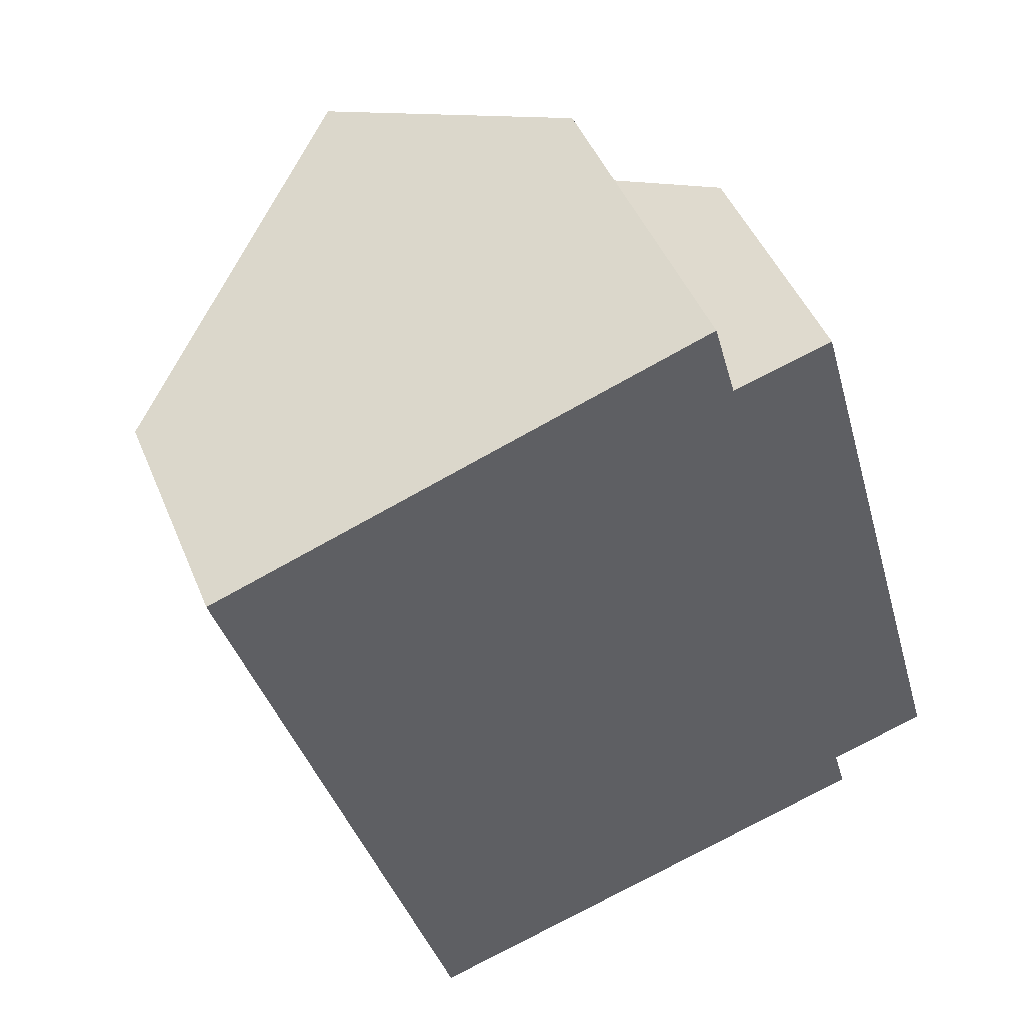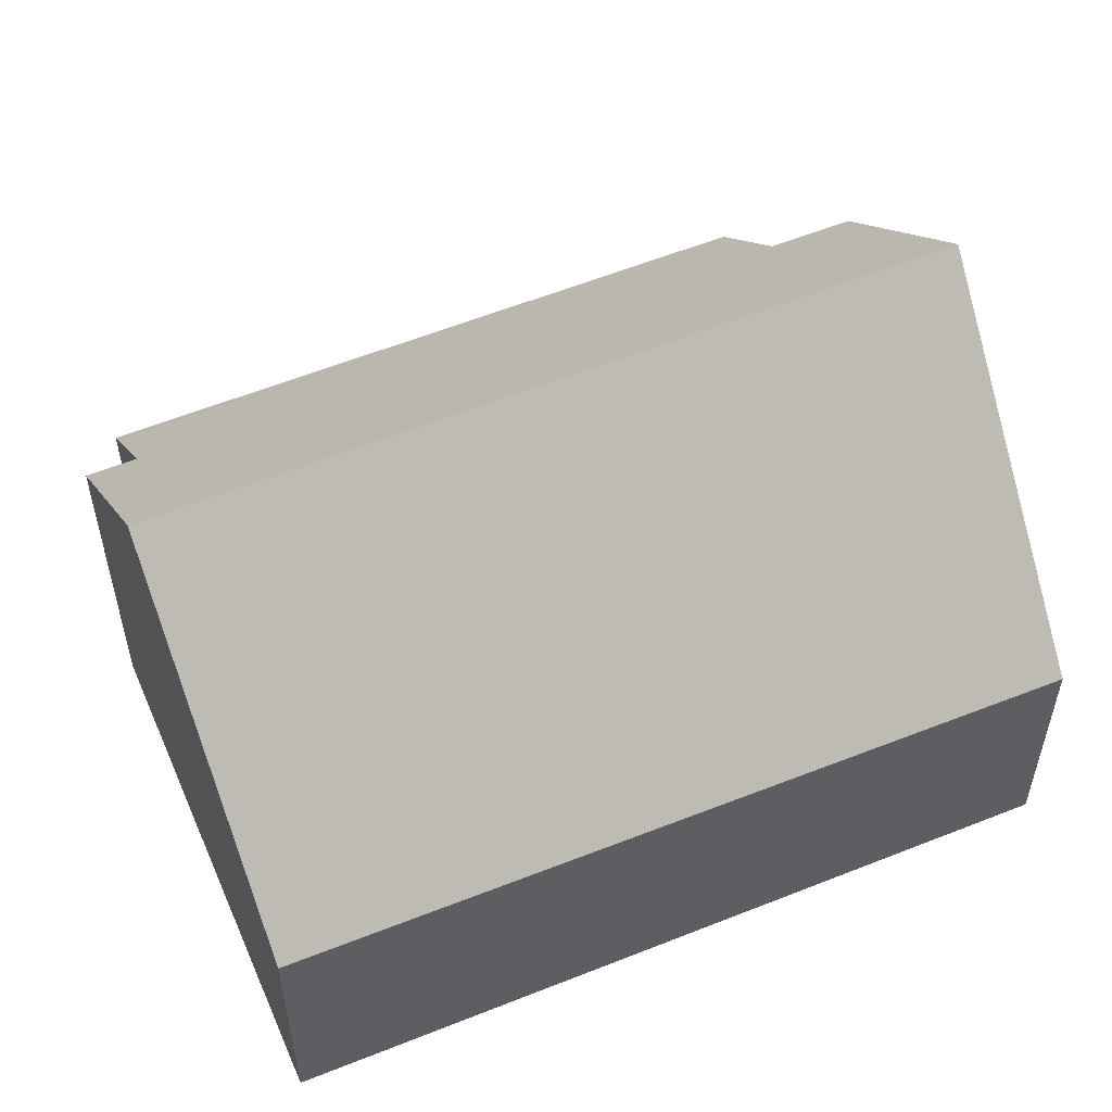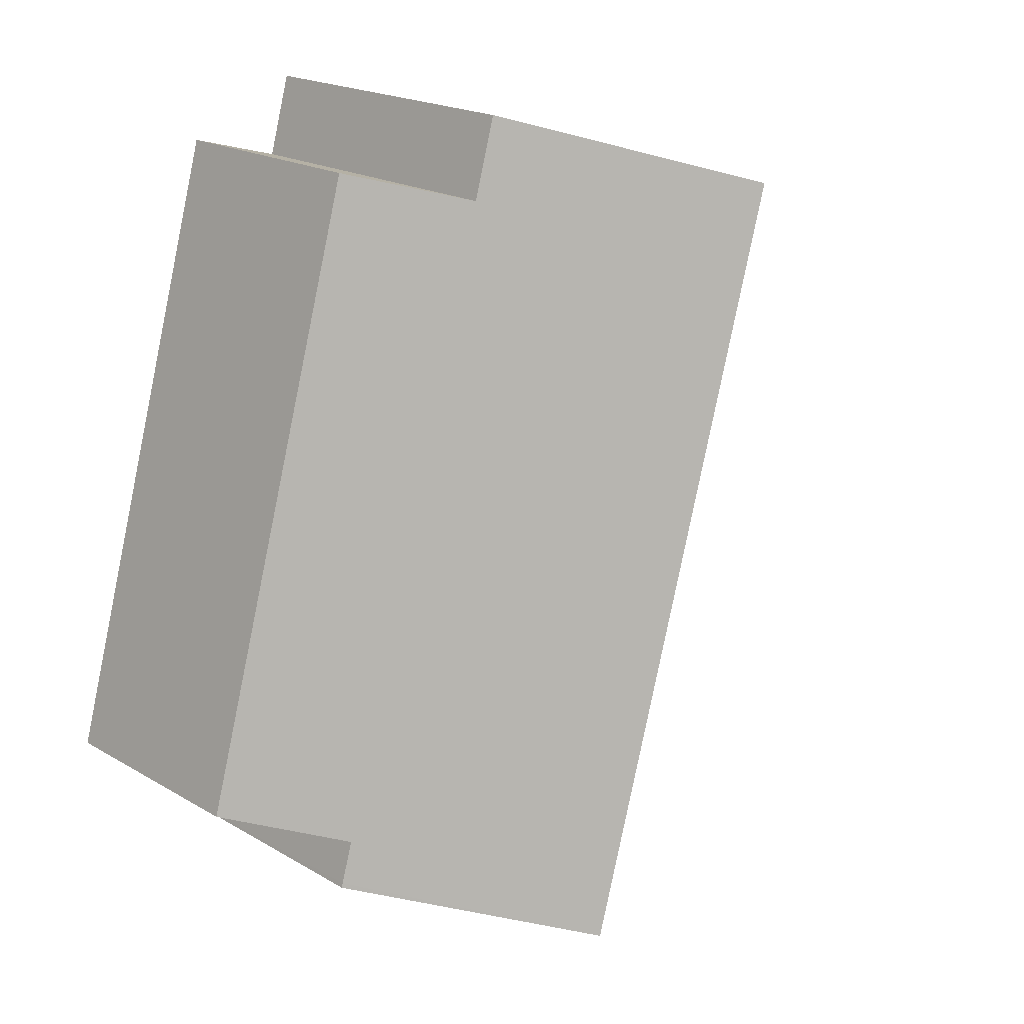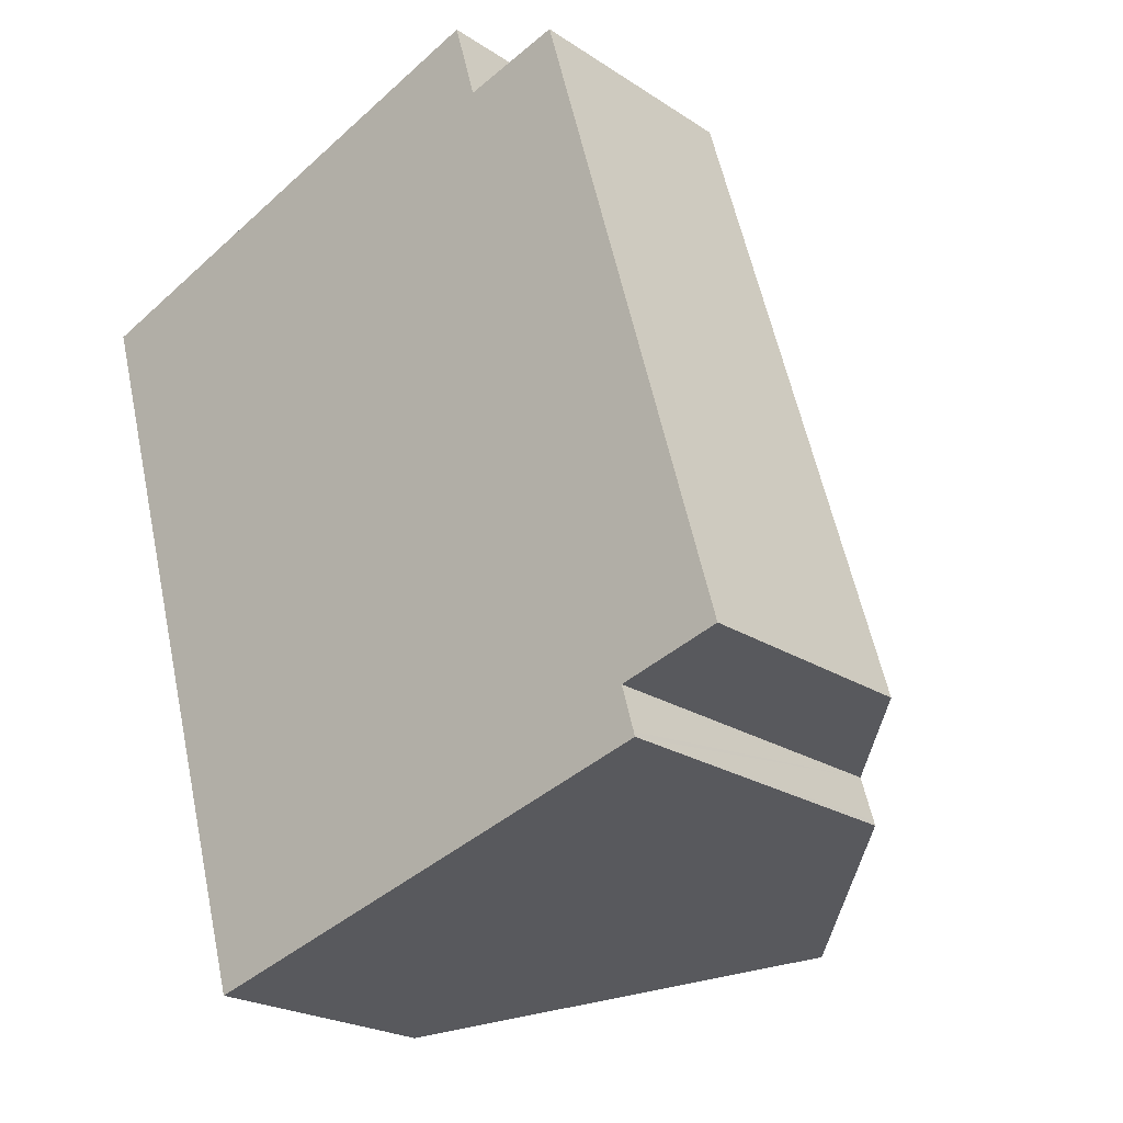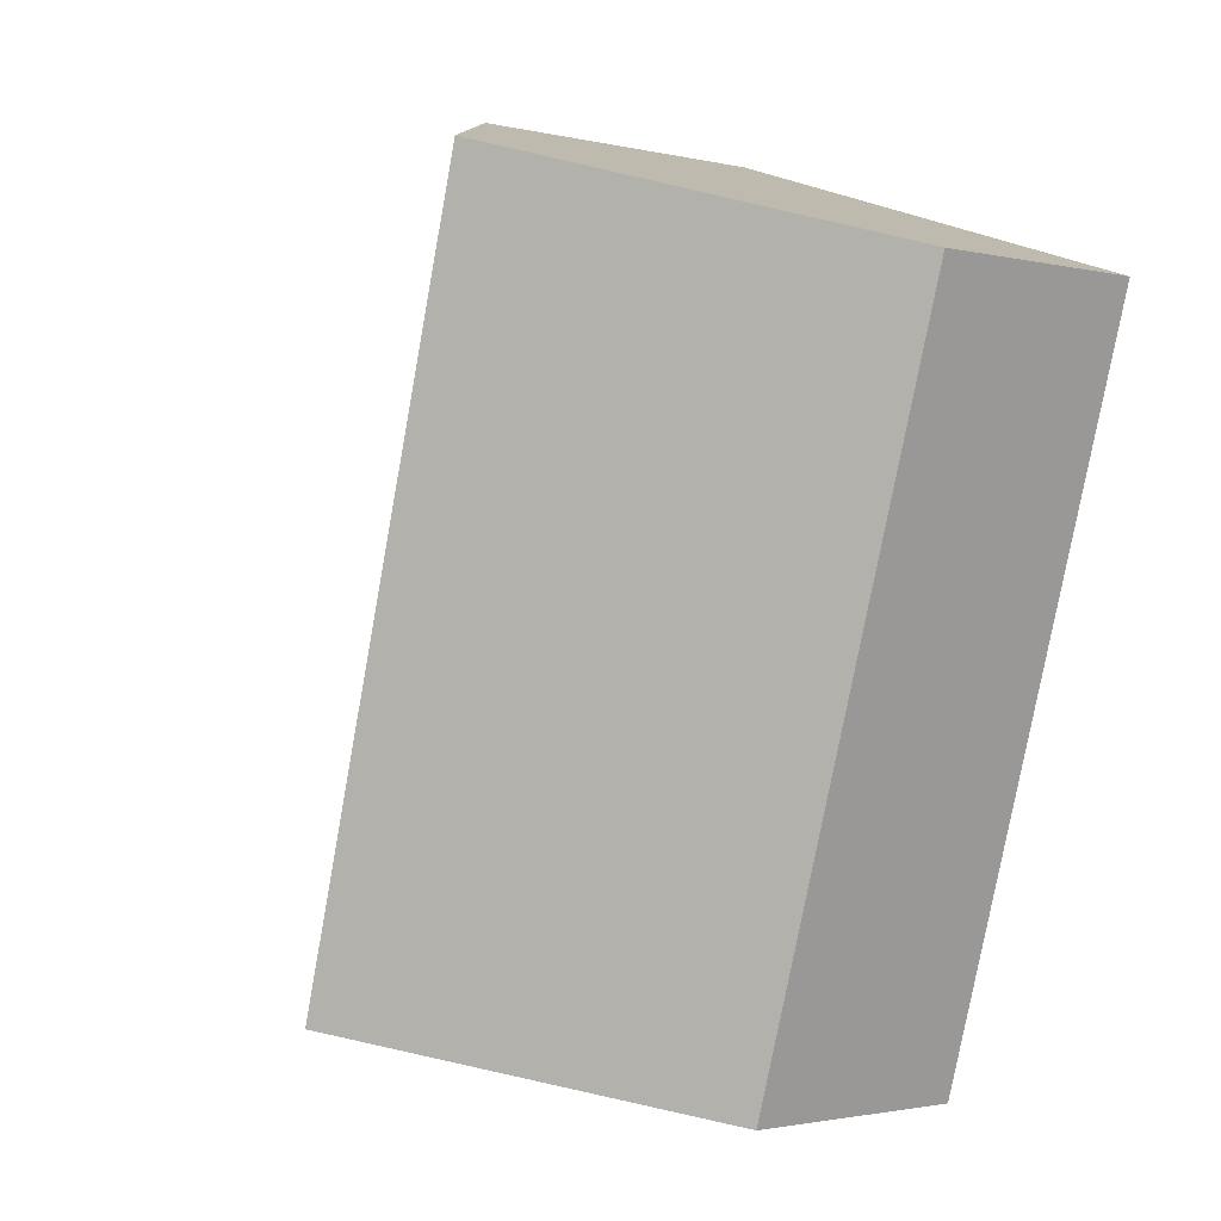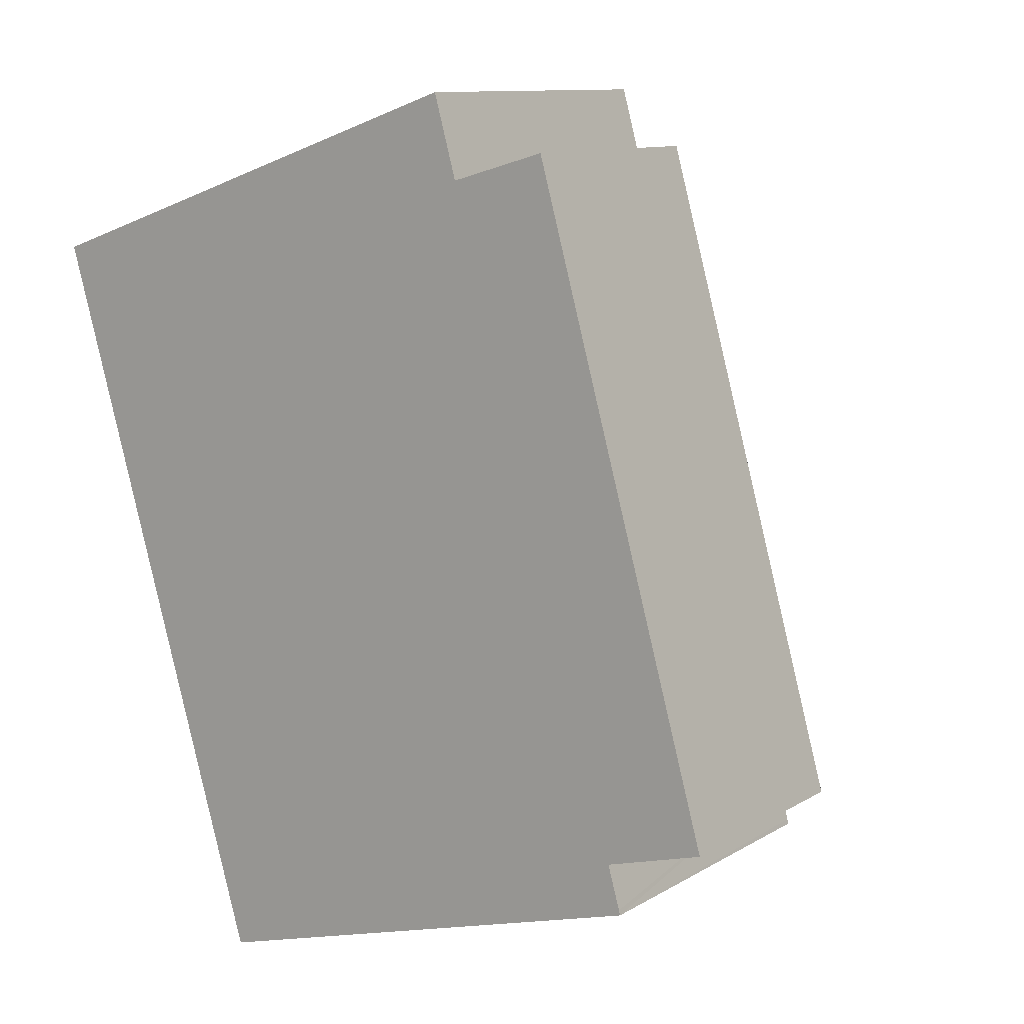
<metadata>
{"format":"obj","ext":"obj","renderer":"f3d","projection":"perspective","resolution":1024,"background":"white","views":[{"elev":46.8,"azim":-21.7,"up":"+Z"},{"elev":55.4,"azim":-129.1,"up":"+Y"},{"elev":19.6,"azim":137.4,"up":"+Z"},{"elev":-22.5,"azim":41.6,"up":"+Z"},{"elev":-1.8,"azim":-130.7,"up":"+Z"},{"elev":10.9,"azim":35.2,"up":"+Z"}]}
</metadata>
<code>
v  1.698 1.911 -5.8
v  2.295 4.035 0.786
v  3.973 4.035 -5.158
v  0 1.858 1.138e-16
v  6.177 1.878 -4.131
v  3.996 2.594 0.664
v  4.762 1.879 0.881
v  3.815 2.594 1.306
v  5.392 2.611 -4.352
v  5.488 2.611 -4.69
v  4.821 3.243 -4.918
v  5.498 2.611 -4.727
v  5.498 2.894e-16 -4.727
v  4.821 3.011e-16 -4.918
v  3.973 3.158e-16 -5.158
v  1.698 3.551e-16 -5.8
v  5.392 2.665e-16 -4.352
v  6.177 2.53e-16 -4.131
v  0 0 0
v  2.295 -4.813e-17 0.786
v  3.815 -7.997e-17 1.306
v  3.996 -4.066e-17 0.664
v  4.762 -5.395e-17 0.881
v  5.488 2.872e-16 -4.69
g defaultobject
f 1 2 3
f 2 1 4
f 5 6 7
f 6 2 8
f 2 6 3
f 3 6 9
f 9 6 5
f 3 9 10
f 3 10 11
f 11 10 12
f 11 1 3
f 1 11 12
f 1 12 13
f 1 13 14
f 1 14 15
f 1 15 16
f 5 17 9
f 17 5 18
f 16 4 1
f 4 16 19
f 19 2 4
f 2 19 8
f 8 19 20
f 8 20 21
f 22 7 6
f 7 22 23
f 21 6 8
f 6 21 22
f 23 5 7
f 5 23 18
f 10 13 12
f 13 10 9
f 13 9 24
f 24 9 17
f 20 22 21
f 22 18 23
f 18 22 20
f 18 20 19
f 18 19 17
f 17 19 16
f 17 16 24
f 24 16 14
f 24 14 13
f 14 16 15

</code>
